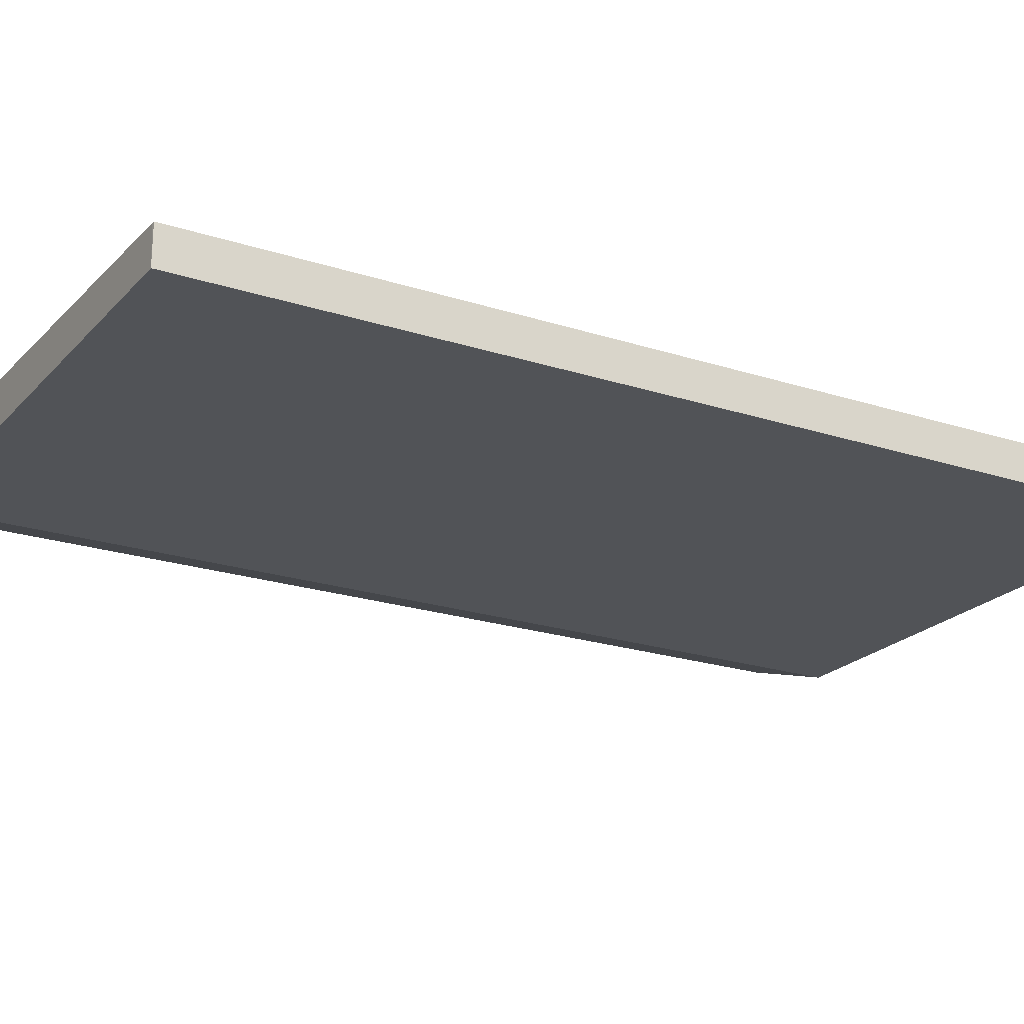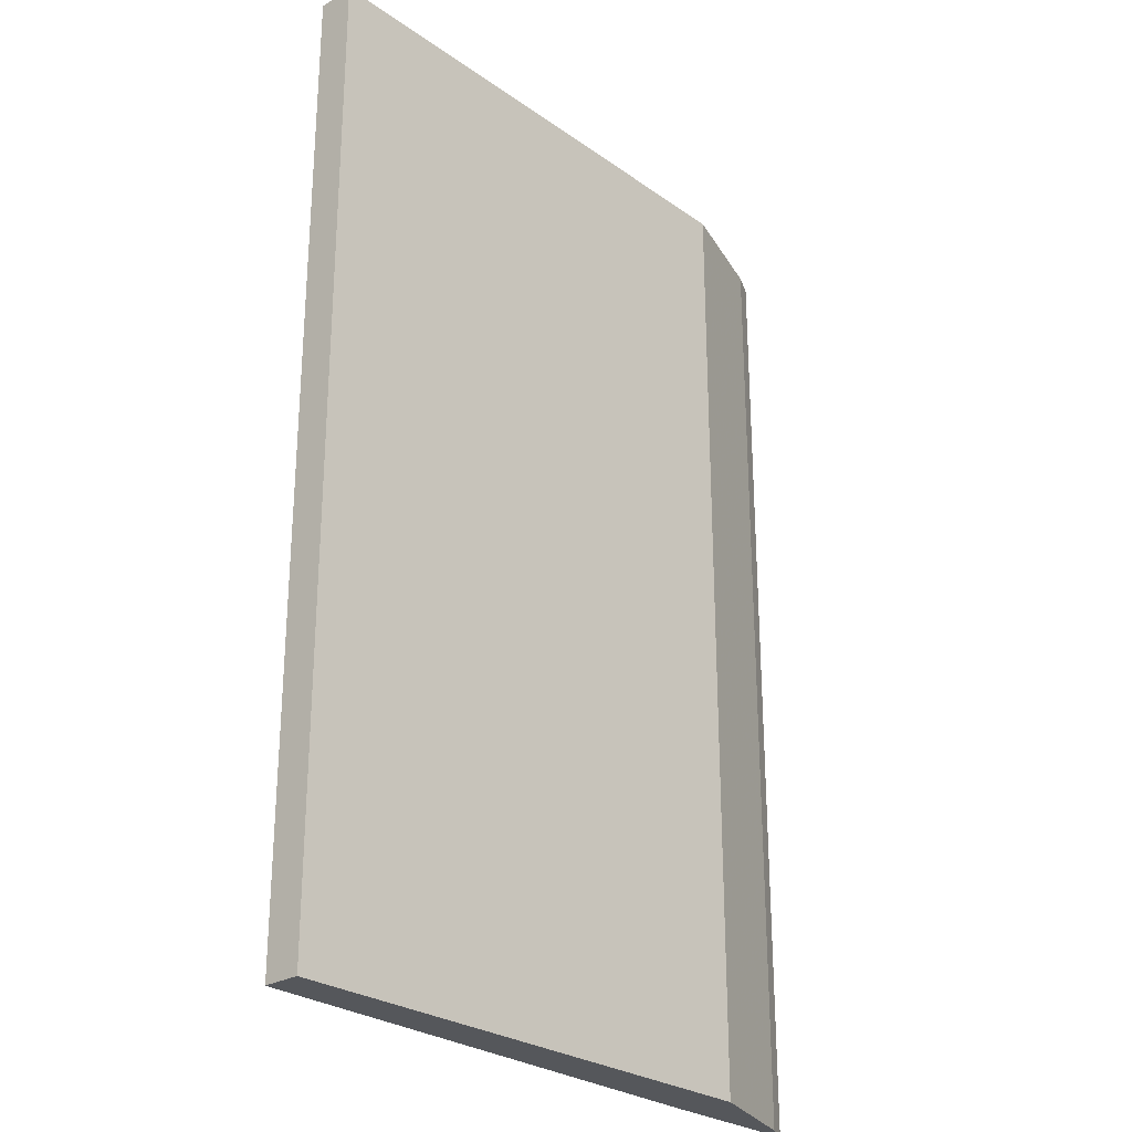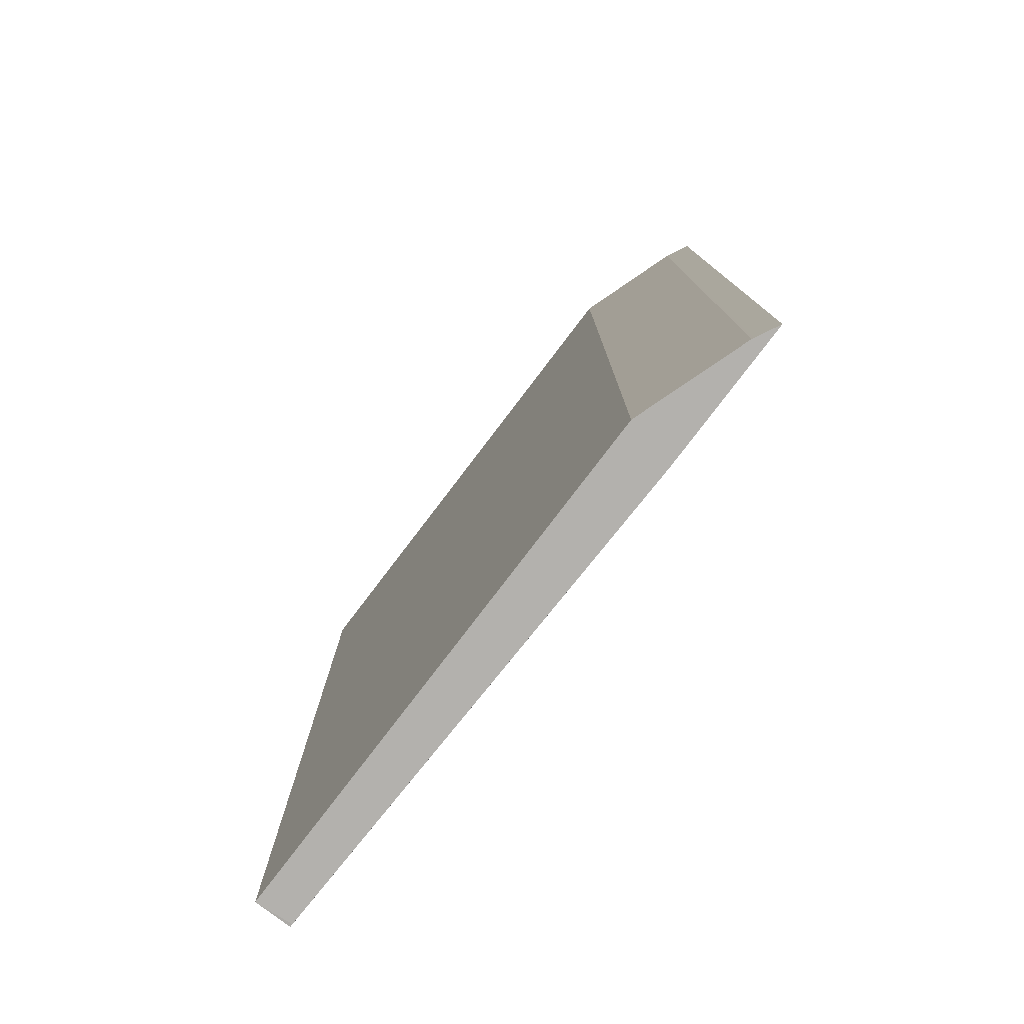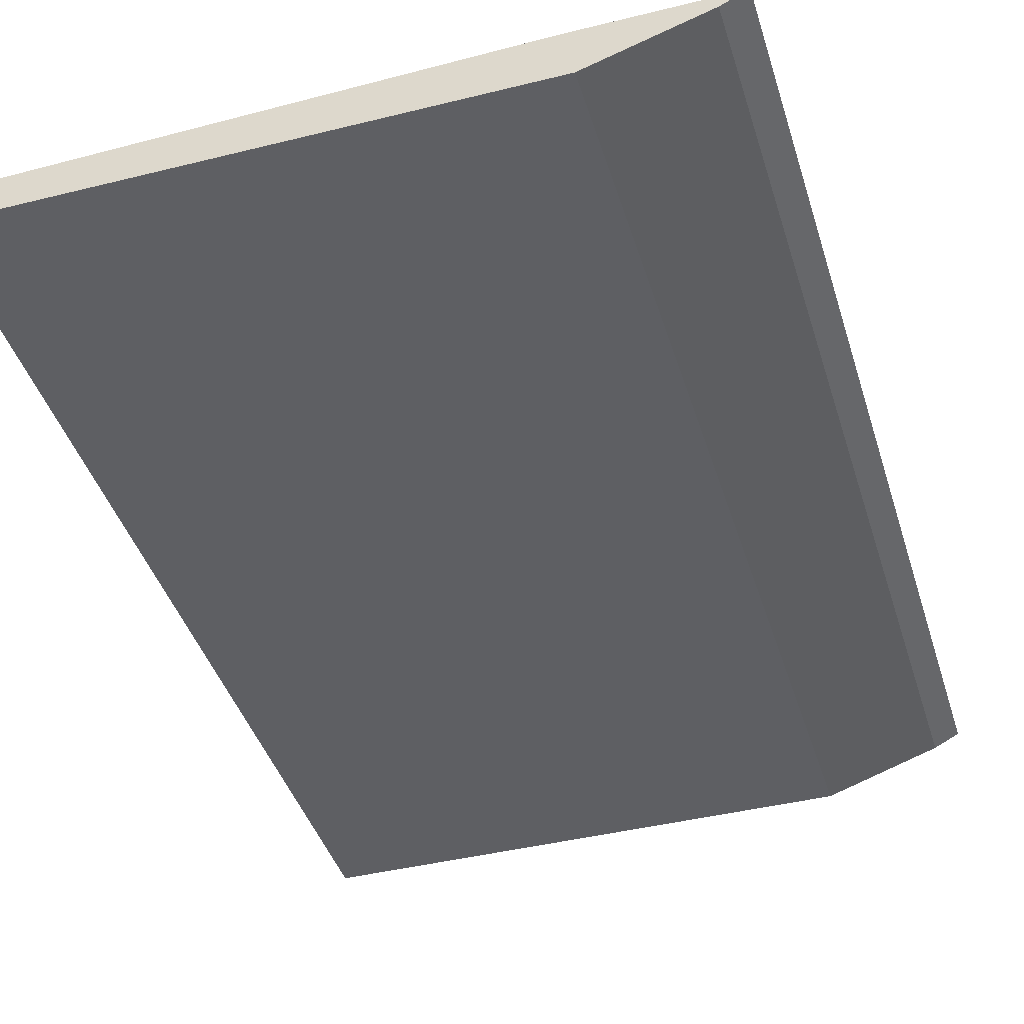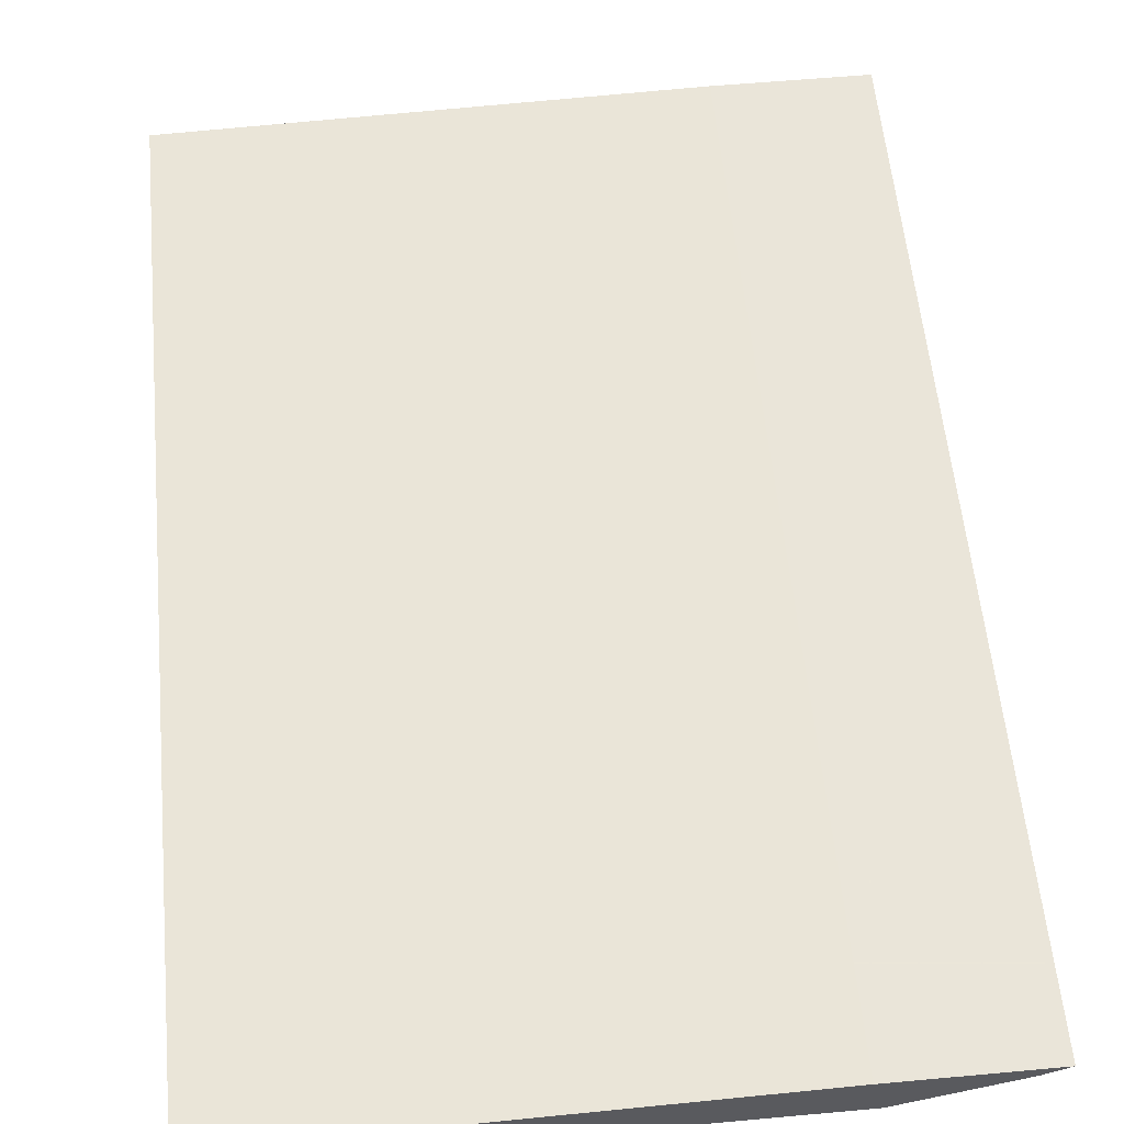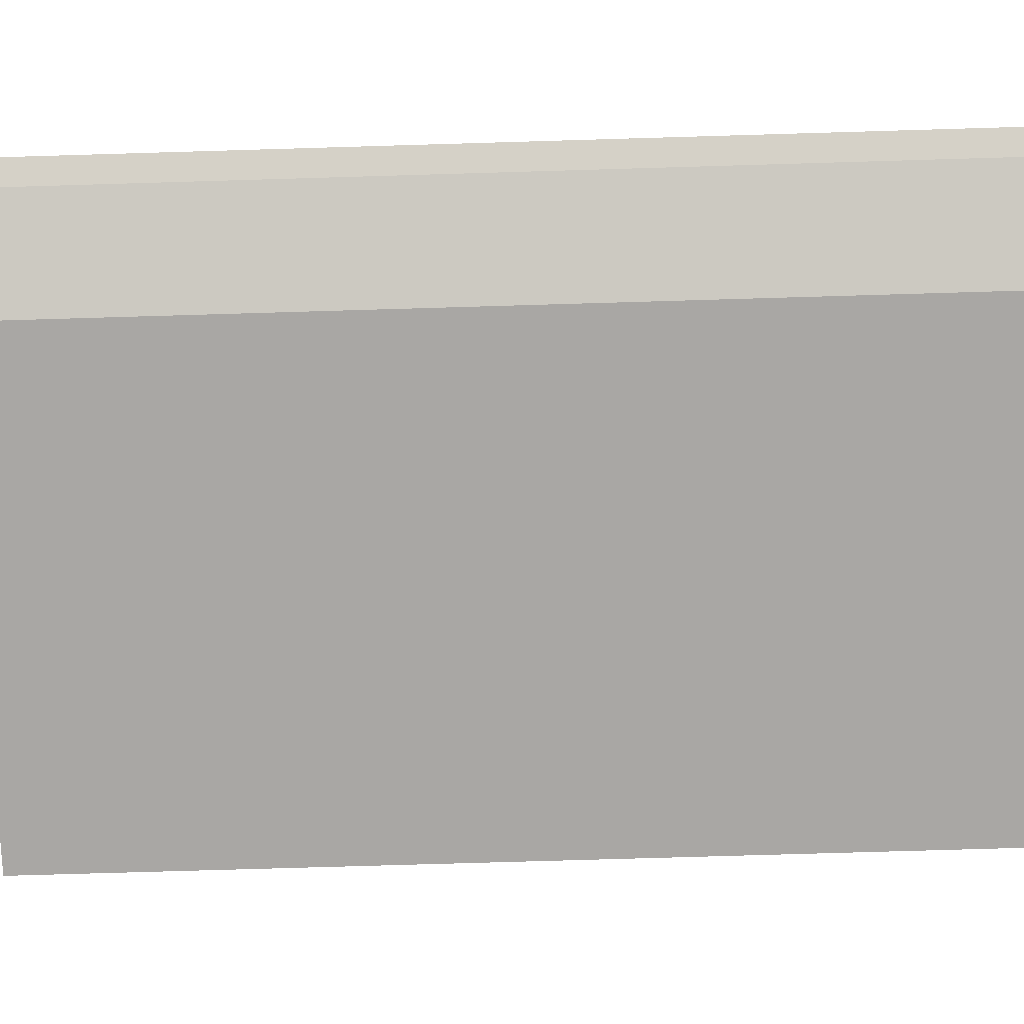
<metadata>
{"format":"obj","ext":"obj","renderer":"f3d","projection":"perspective","resolution":1024,"background":"white","views":[{"elev":-21.7,"azim":60.1,"up":"+Z"},{"elev":-26.9,"azim":132.7,"up":"+Y"},{"elev":-79.2,"azim":-127.3,"up":"+Y"},{"elev":-41.7,"azim":-163.3,"up":"+Z"},{"elev":57.7,"azim":174.6,"up":"+Z"},{"elev":-74.7,"azim":-88.3,"up":"+Z"}]}
</metadata>
<code>
v -0.3486 0.2358 -0.09211
v -0.3366 0.2358 -0.09815
v -0.3426 0.2358 -0.09209
v -0.3486 0.2358 -0.09209
v -0.3486 0.7487 -0.09211
v -0.3355 0.2358 -0.09868
v -0.3355 0.7487 -0.09868
v -0.2697 0.2358 -0.09209
v -0.3486 0.7487 -0.09209
v -0.2763 0.2358 -0.1184
v -0.2763 0.7487 -0.1184
v -3.07e-06 0.2358 -0.09868
v 0.001677 0.2359 -0.09868
v -0.2697 0.7487 -0.09209
v 0.001677 0.2358 -0.1184
v 0.001677 0.7487 -0.1184
v 0.001677 0.2358 -0.1166
v 0.001677 0.7487 -0.09868
f 5 18 16
f 5 11 7
f 6 7 11
f 6 11 10
f 8 12 13
f 12 17 13
f 8 18 14
f 10 11 16
f 10 16 15
f 5 14 18
f 13 17 15
f 13 15 16
f 13 16 18
f 8 13 18
f 5 9 14
f 5 16 11
f 3 14 9
f 3 9 4
f 1 2 6
f 1 6 10
f 1 10 15
f 1 15 17
f 1 17 12
f 1 12 8
f 2 7 6
f 1 3 4
f 1 4 9
f 1 9 5
f 1 5 2
f 2 5 7
f 3 8 14
f 1 8 3

</code>
